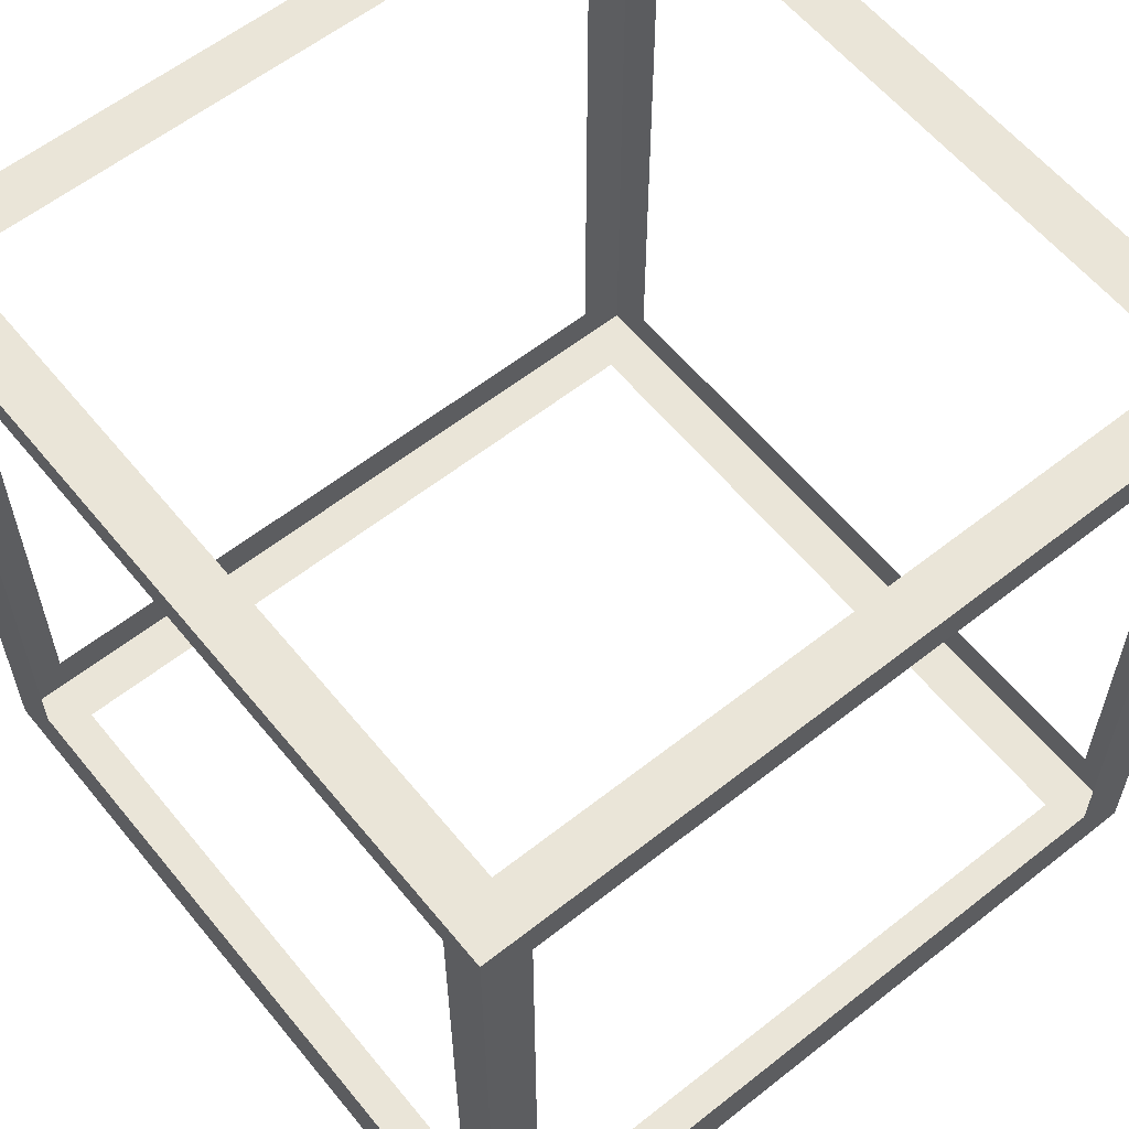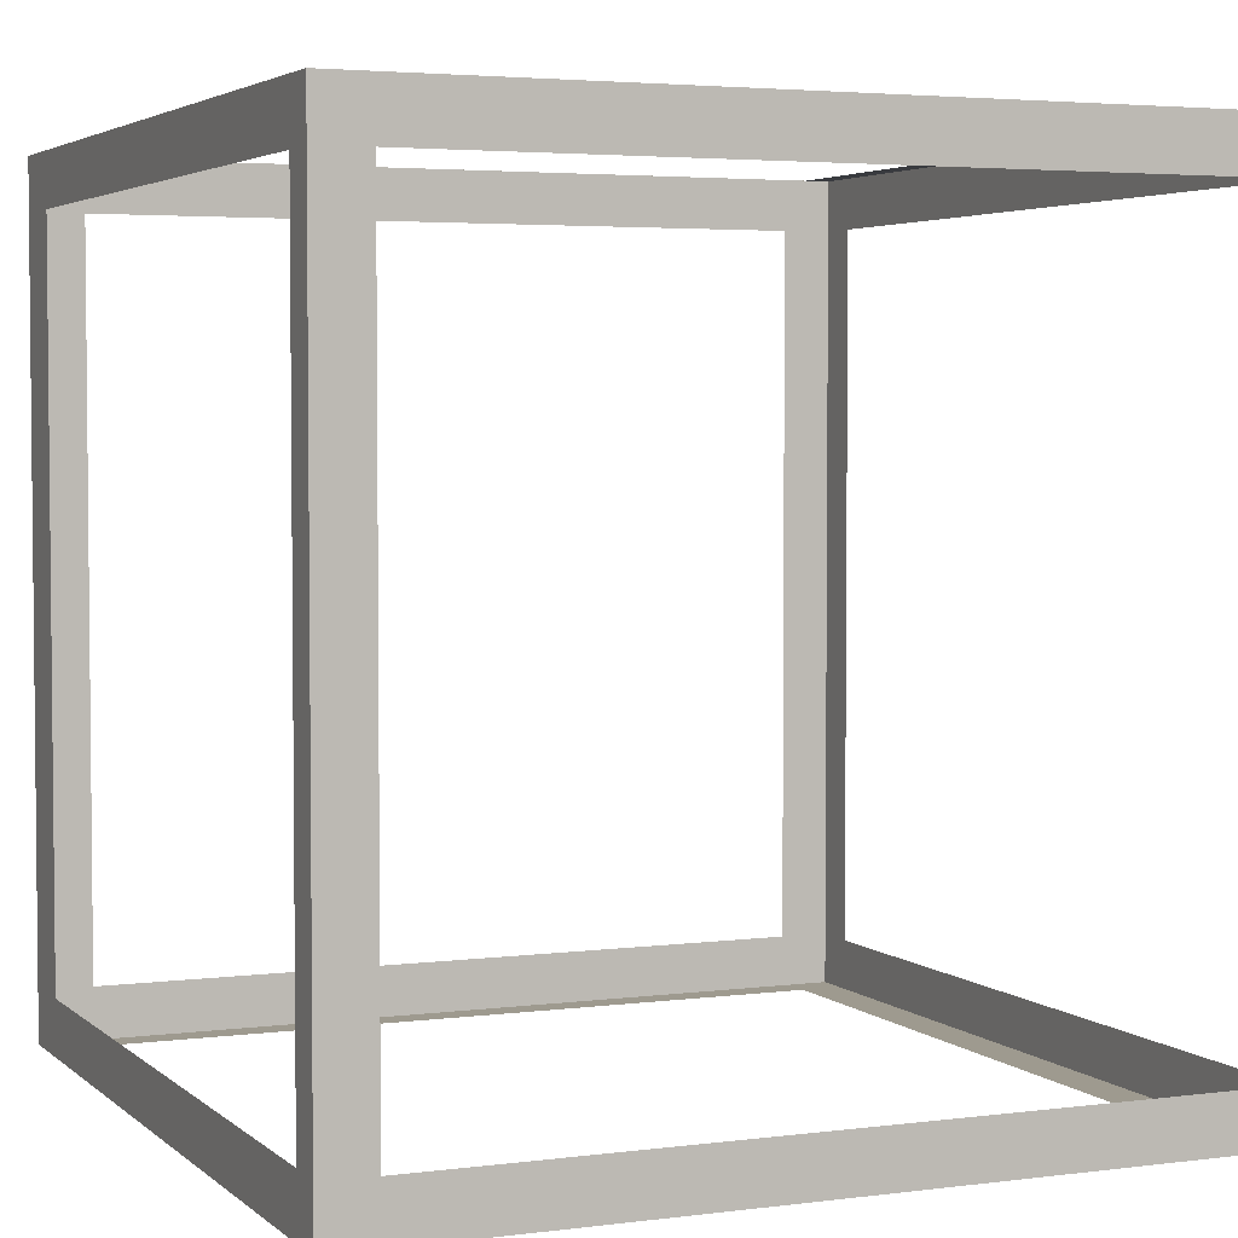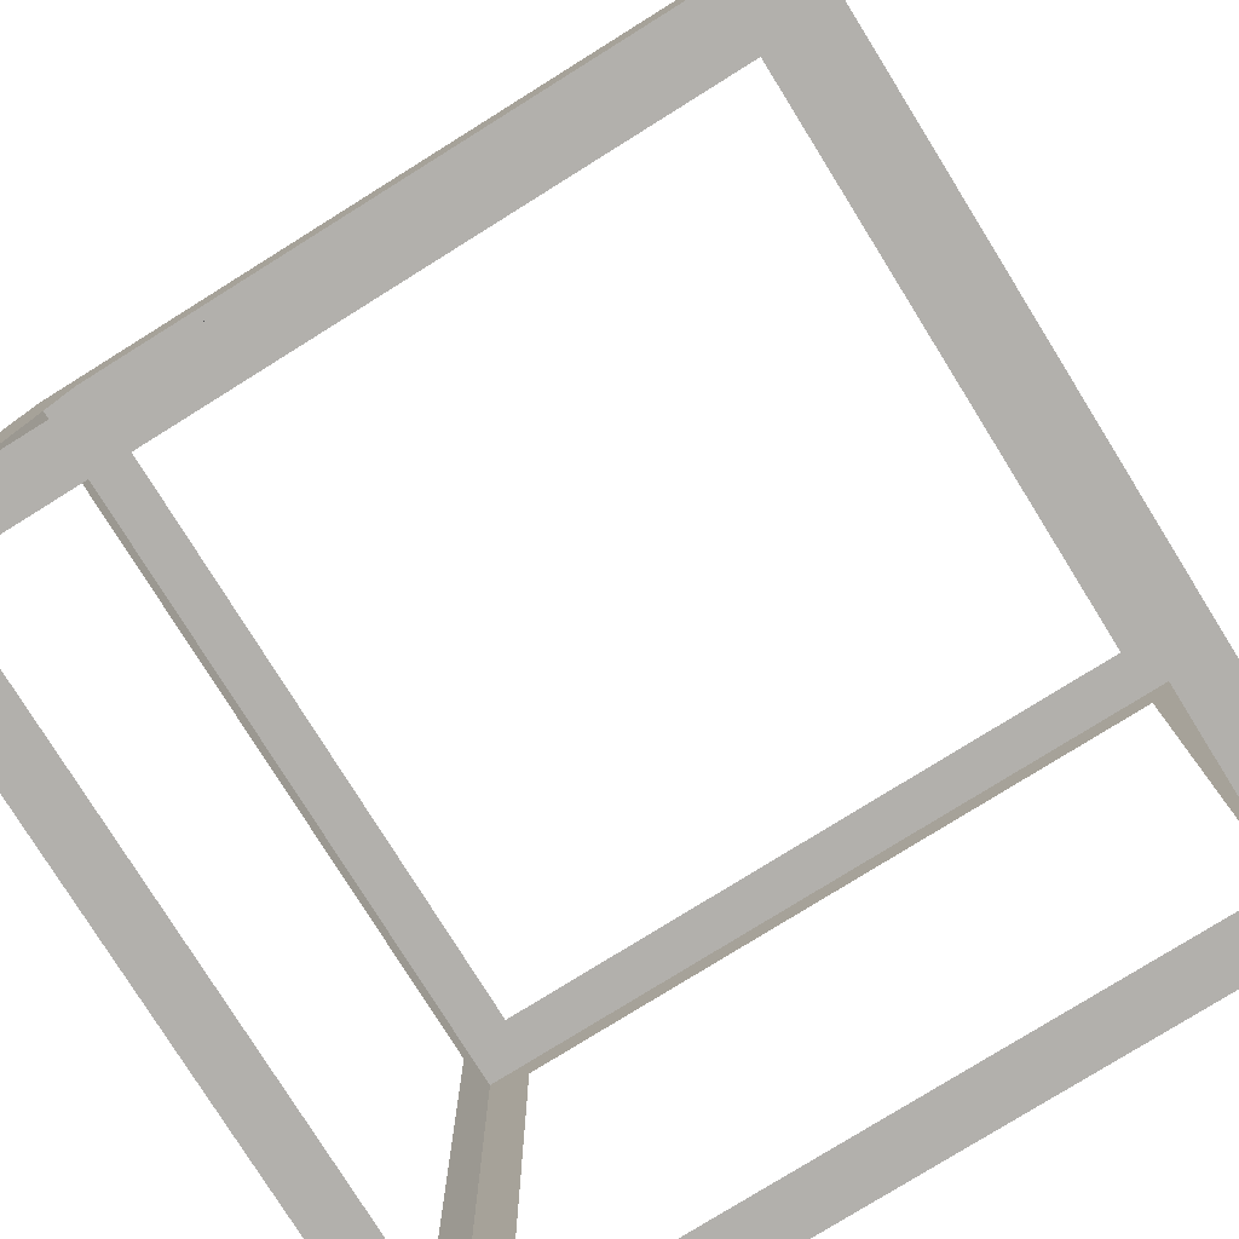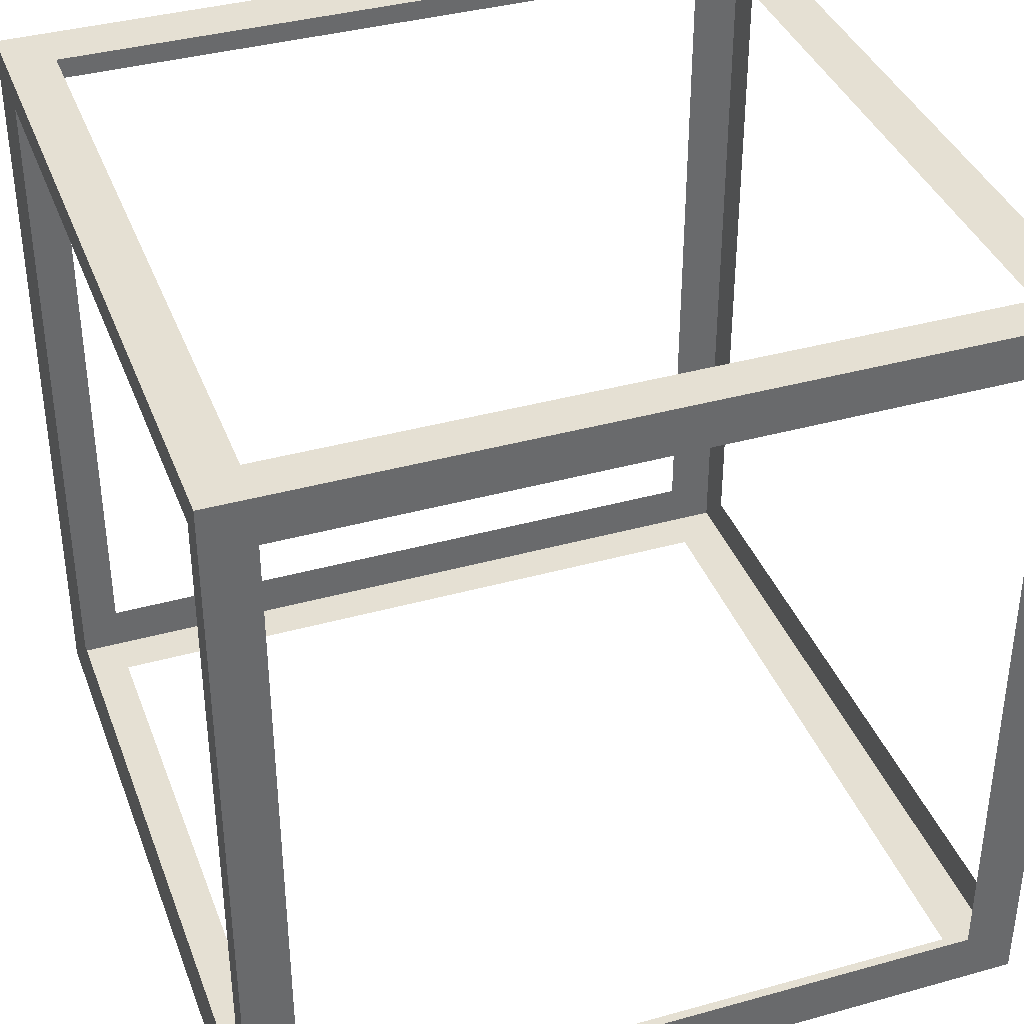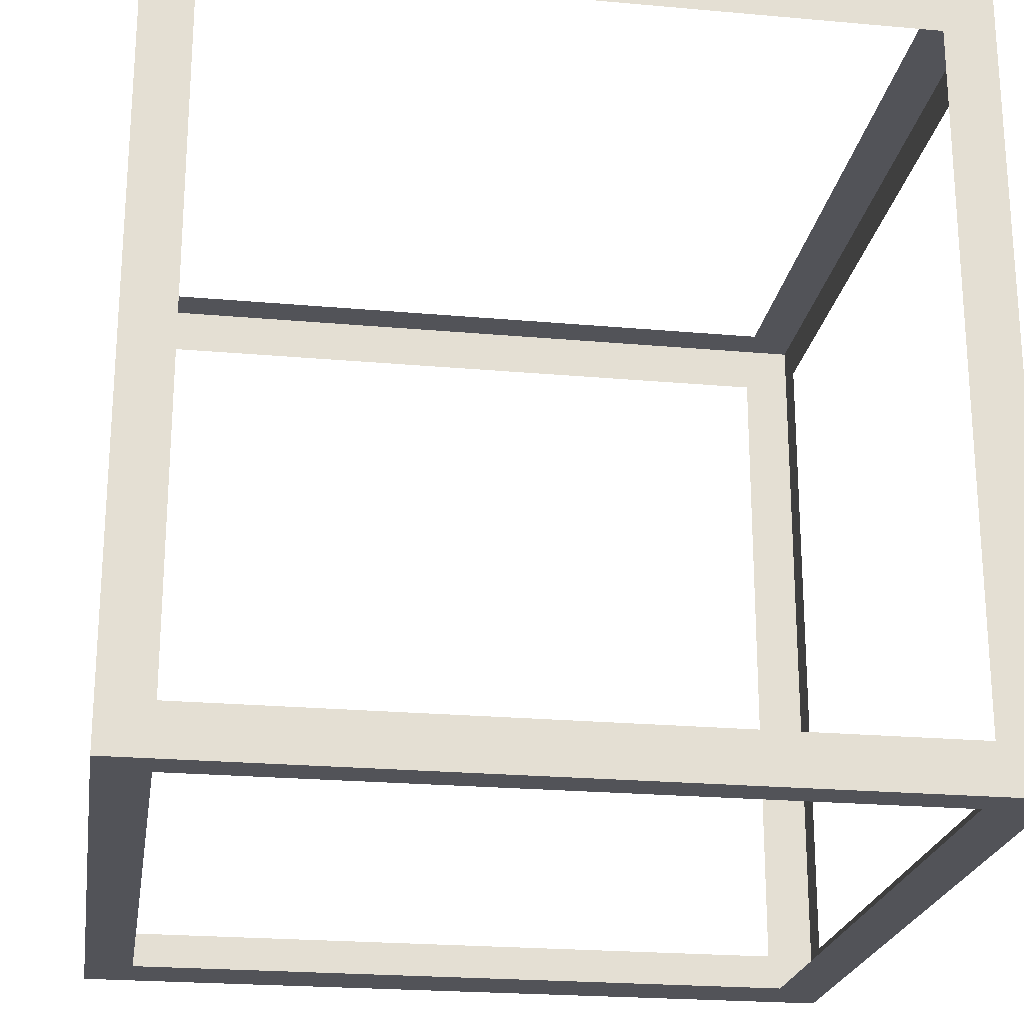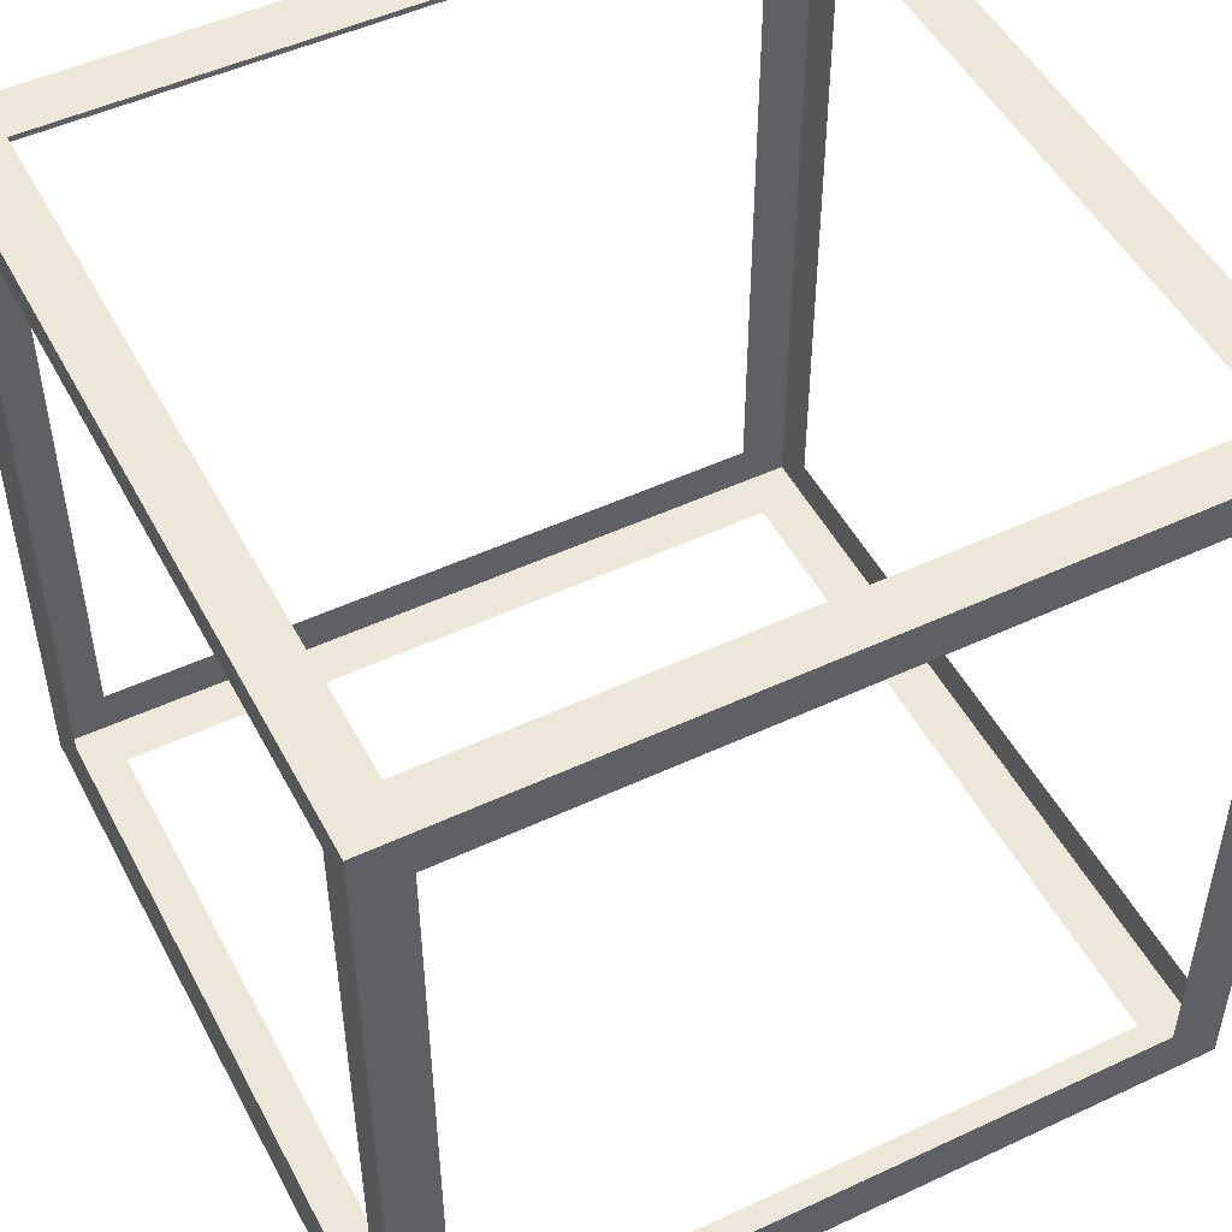
<metadata>
{"format":"obj","ext":"obj","renderer":"f3d","projection":"perspective","resolution":1024,"background":"white","views":[{"elev":59.5,"azim":-39.0,"up":"+Y"},{"elev":3.7,"azim":66.5,"up":"+Y"},{"elev":-78.6,"azim":121.9,"up":"+Y"},{"elev":38.0,"azim":-19.5,"up":"+Y"},{"elev":-22.7,"azim":171.2,"up":"+Y"},{"elev":50.0,"azim":-117.2,"up":"+Y"}]}
</metadata>
<code>
v 0.4142 -0.4142 -0.4142
v -0.4142 -0.4142 -0.4142
v -0.4142 -0.4142 0.4142
v 0.4142 -0.4142 0.4142
v 0.4142 0.4142 -0.4142
v -0.4142 0.4142 -0.4142
v -0.4142 0.4142 0.4142
v 0.4142 0.4142 0.4142
v 0.3624 -0.3624 -0.4101
v -0.3624 -0.3624 -0.4101
v -0.3624 0.3624 -0.4101
v 0.3624 0.3624 -0.4101
v -0.4101 -0.3624 -0.3624
v -0.4101 -0.3624 0.3624
v -0.4101 0.3624 0.3624
v -0.4101 0.3624 -0.3624
v -0.3624 -0.3624 0.4101
v 0.3624 -0.3624 0.4101
v 0.3624 0.3624 0.4101
v -0.3624 0.3624 0.4101
v 0.4101 -0.3624 0.3624
v 0.4101 -0.3624 -0.3624
v 0.4101 0.3624 -0.3624
v 0.4101 0.3624 0.3624
v 0.3624 0.4101 -0.3624
v -0.3624 0.4101 -0.3624
v -0.3624 0.4101 0.3624
v 0.3624 0.4101 0.3624
v 0.3624 -0.4101 -0.3624
v -0.3624 -0.4101 -0.3624
v -0.3624 -0.4101 0.3624
v 0.3624 -0.4101 0.3624
f 1 9 12 5
f 5 12 11 6
f 6 11 10 2
f 2 10 9 1
f 2 13 16 6
f 6 16 15 7
f 7 15 14 3
f 3 14 13 2
f 3 17 20 7
f 7 20 19 8
f 8 19 18 4
f 4 18 17 3
f 4 21 24 8
f 8 24 23 5
f 5 23 22 1
f 1 22 21 4
f 5 25 28 8
f 8 28 27 7
f 7 27 26 6
f 6 26 25 5
f 3 31 32 4
f 4 32 29 1
f 1 29 30 2
f 2 30 31 3

</code>
